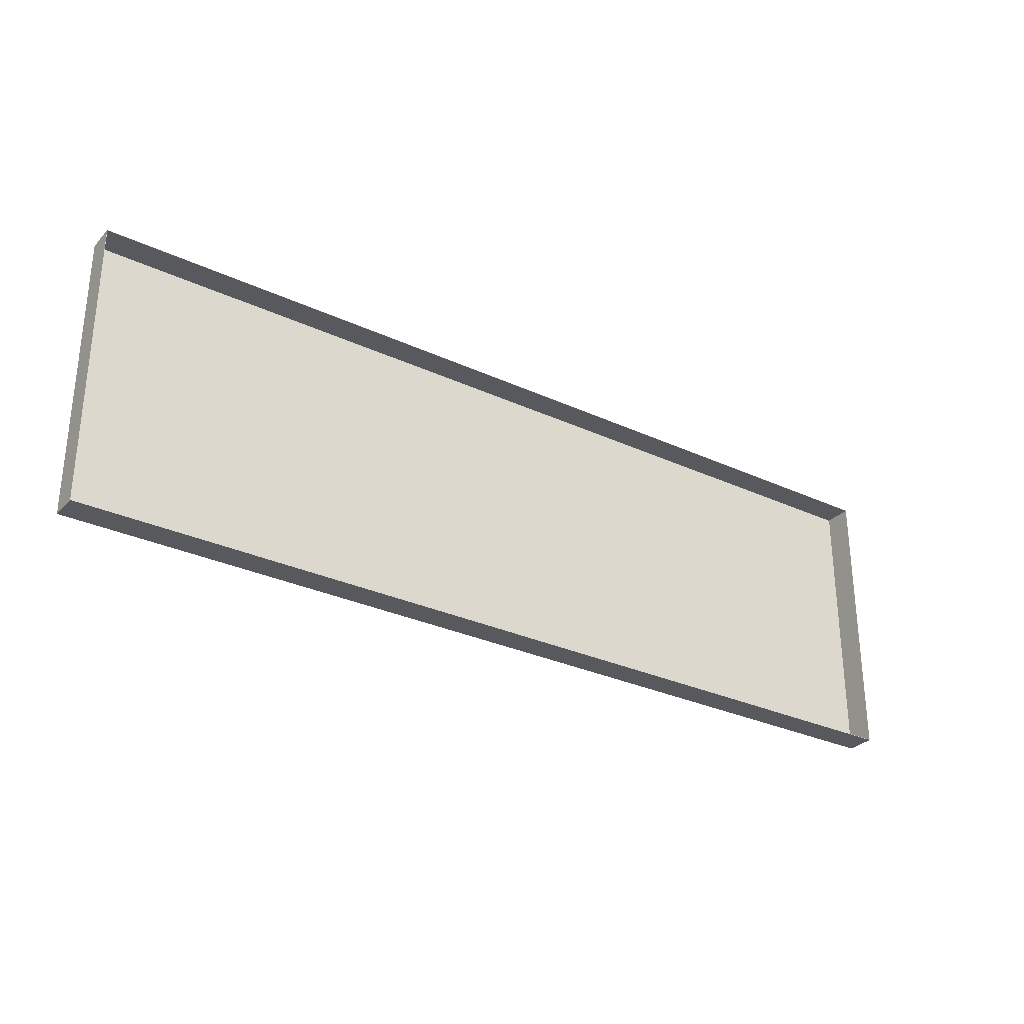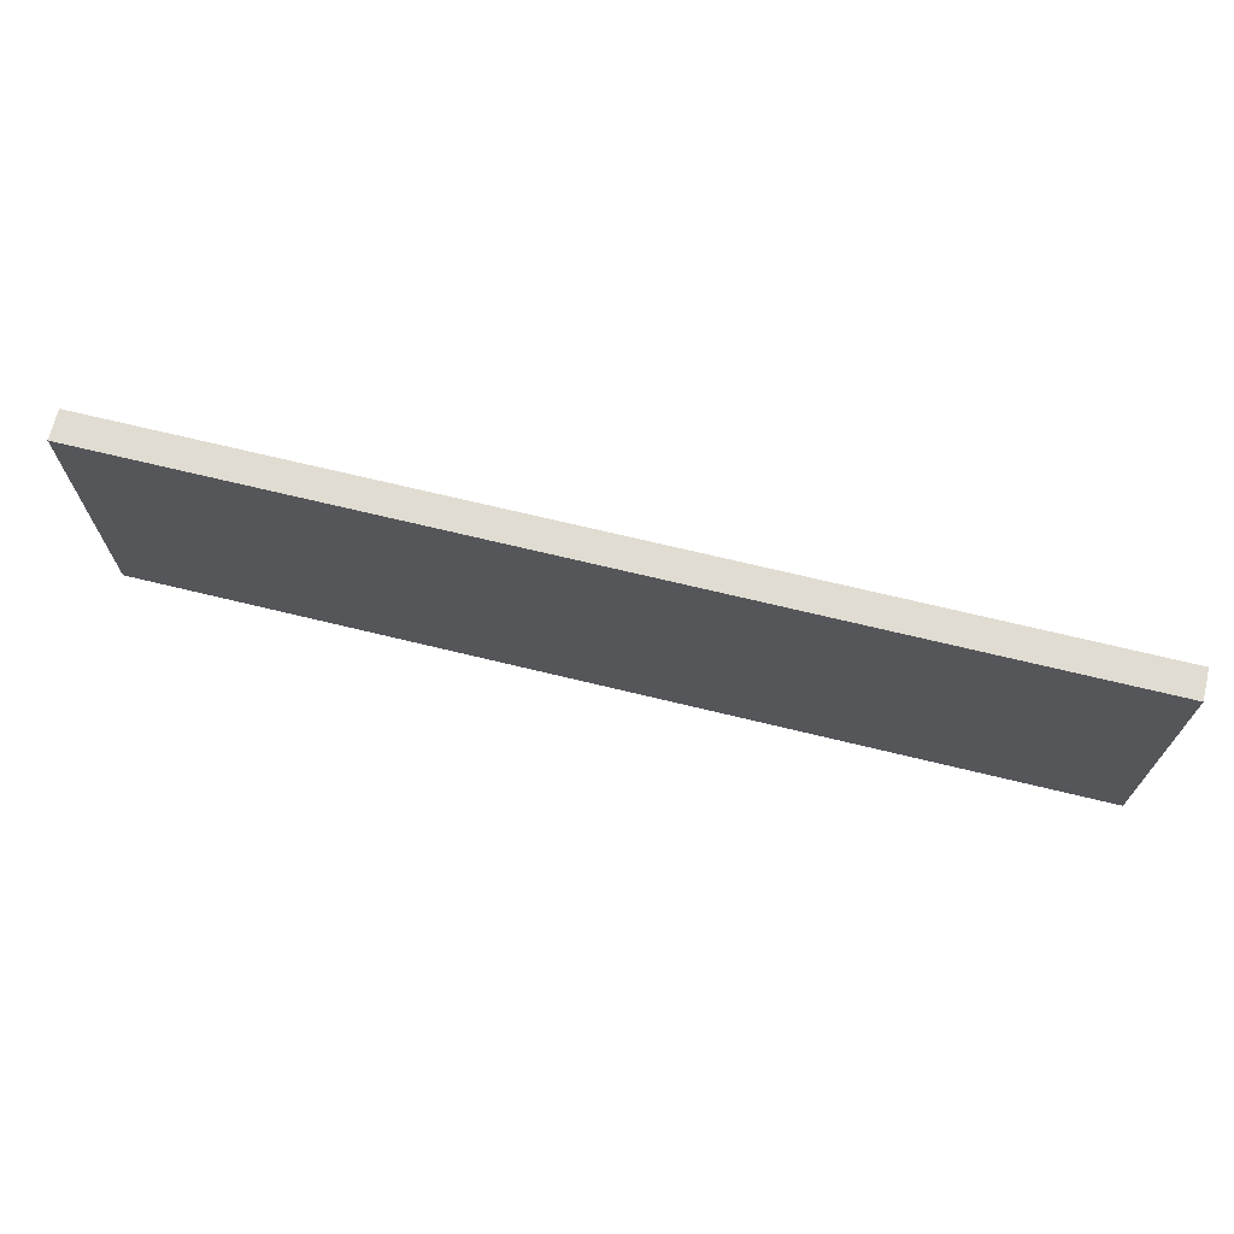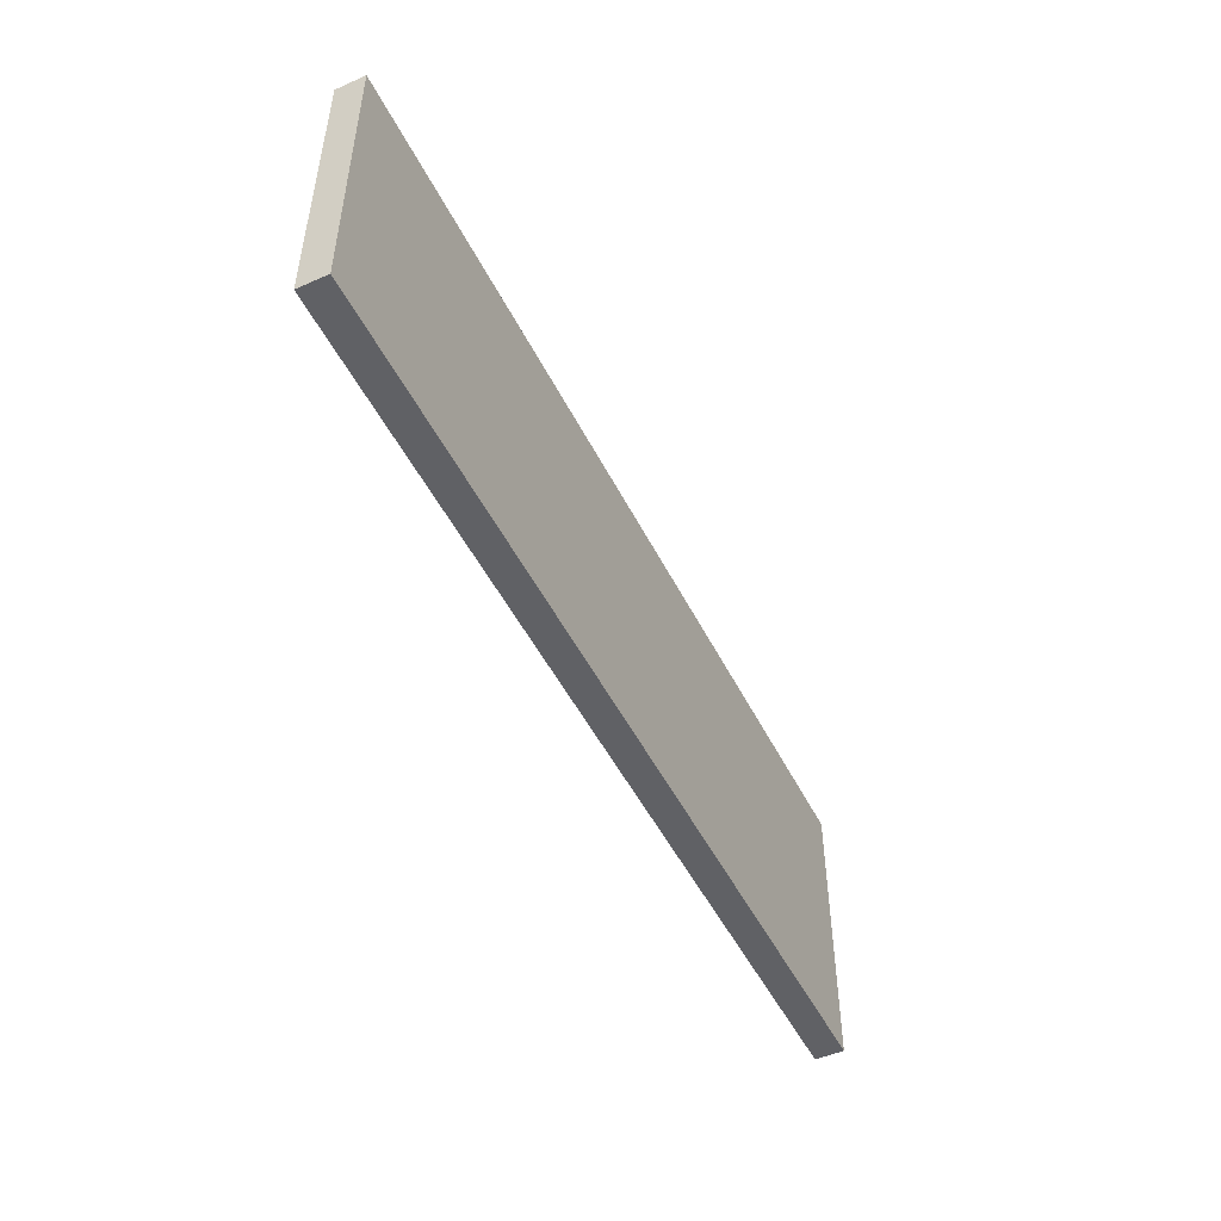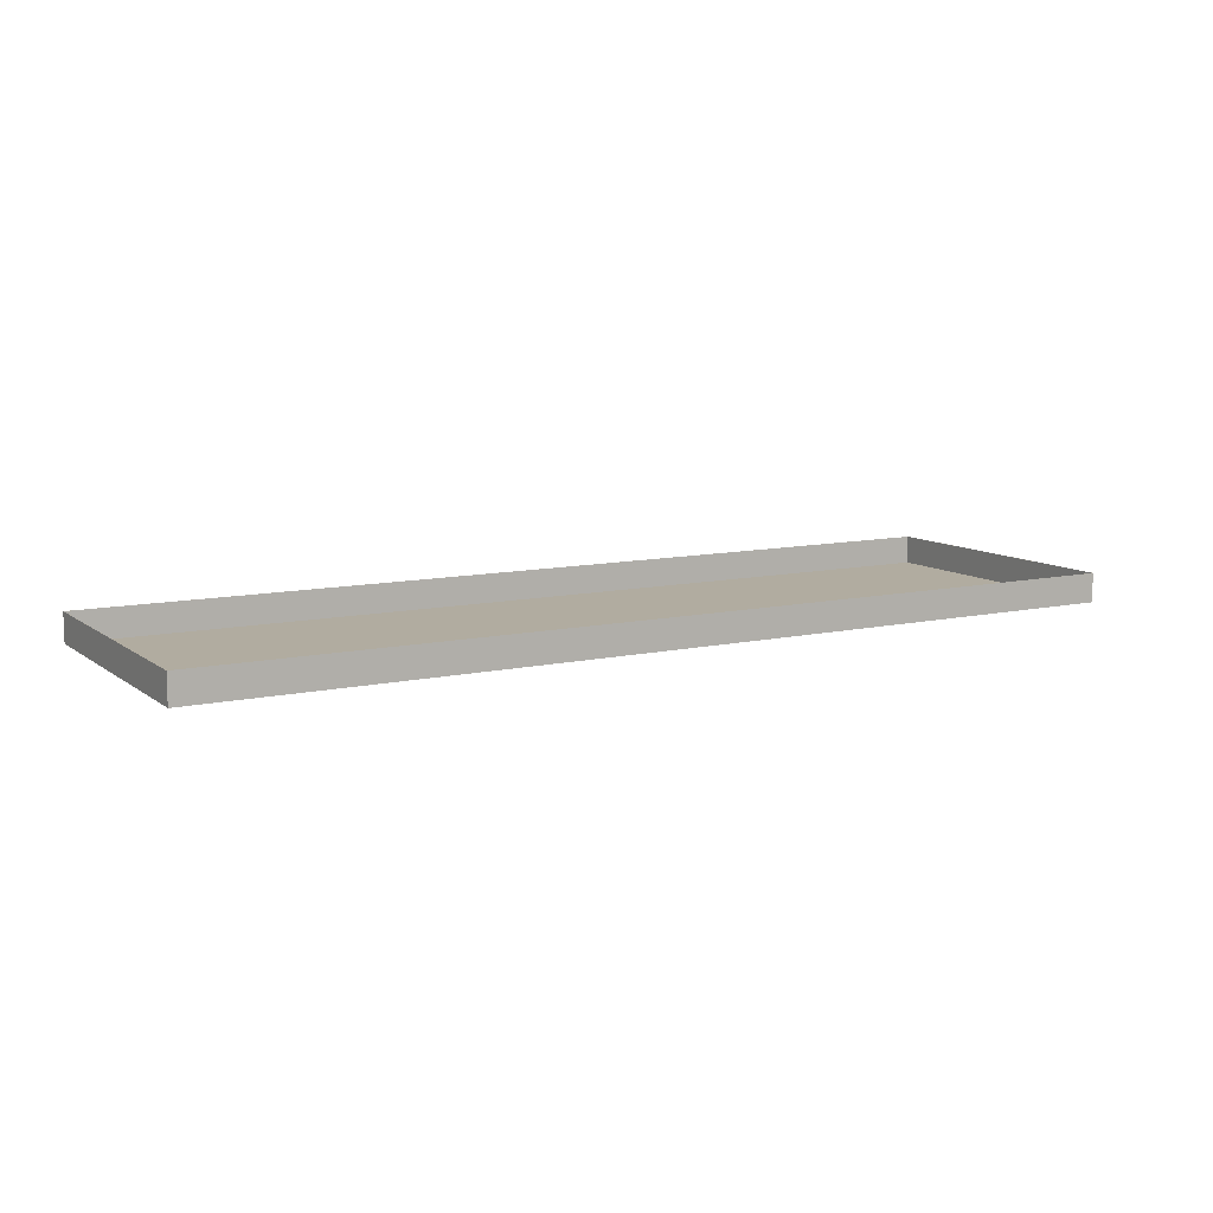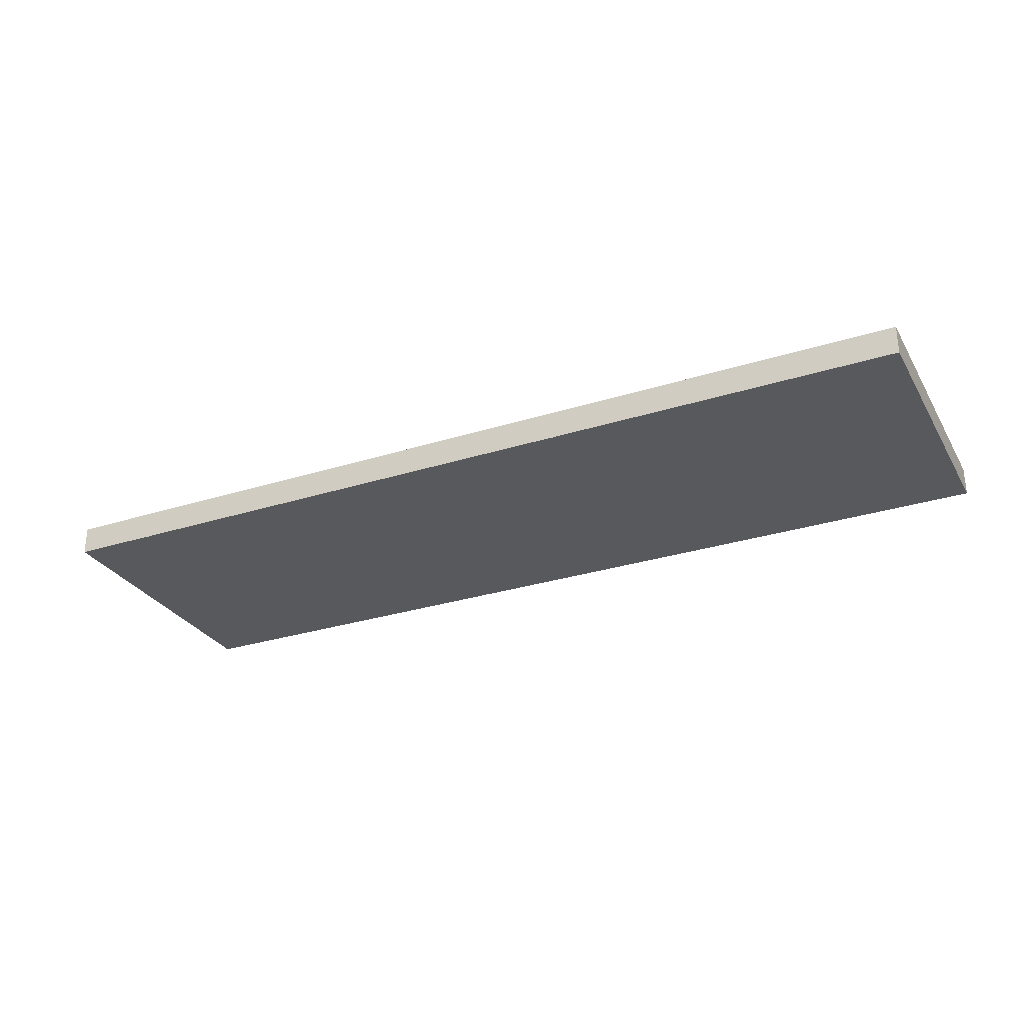
<metadata>
{"format":"obj","ext":"obj","renderer":"f3d","projection":"perspective","resolution":1024,"background":"white","views":[{"elev":-29.8,"azim":-34.3,"up":"+Y"},{"elev":69.3,"azim":-166.3,"up":"+Y"},{"elev":-49.5,"azim":115.9,"up":"+Y"},{"elev":10.1,"azim":150.2,"up":"+Z"},{"elev":-29.2,"azim":-154.8,"up":"+Z"}]}
</metadata>
<code>
g Mesh1 groundplane1 Model
v 311 50 -0.1
v -10 -50 -0.1
v -10 50 -0.1
f 1 2 3
v 311 -50 -0.1
f 2 1 4
f 3 2 1
v -10 50 0
f 2 5 3
v -10 -50 0
f 5 2 6
f 6 2 5
v 311 -50 0
f 2 7 6
f 7 2 4
f 4 2 7
f 4 1 2
f 1 7 4
v 311 50 0
f 7 1 8
f 4 7 1
f 8 1 7
f 1 5 8
f 5 1 3
f 3 1 5
f 8 5 1
f 5 7 8
f 7 5 6
f 6 5 7
f 8 7 5
f 6 7 2
f 3 5 2
g Mesh2 groundplane1 Model
l 2 4
l 3 2
l 1 3
l 4 1
l 4 7
l 6 7
l 2 6
l 5 6
l 3 5
l 8 5
l 1 8
l 7 8
g Mesh3 wall1 Model
v 311.1 50.1 -0.1
v 311.1 -50.1 9.9
v 311.1 -50.1 -0.1
f 9 10 11
v 311.1 50.1 9.9
f 10 9 12
f 11 10 9
v -10.1 -50.1 -0.1
f 10 13 11
v -10.1 -50.1 9.9
f 13 10 14
f 11 13 10
f 13 2 11
v -10.1 50.1 -0.1
f 2 13 15
f 11 2 13
v 311 -50 -0.1
f 11 2 16
f 16 2 11
v -10 -50 9.9
f 17 16 2
v 311 -50 9.9
f 16 17 18
f 2 16 17
f 18 17 16
f 17 10 18
f 17 14 10
v -10.1 50.1 9.9
f 14 17 19
f 19 17 14
v -10 50 9.9
f 20 19 17
f 19 20 12
f 12 20 19
v 311 50 9.9
f 12 20 21
f 21 20 12
v -10 50 -0.1
f 22 21 20
v 311 50 -0.1
f 21 22 23
f 23 22 21
f 22 9 23
f 9 22 15
f 15 22 9
f 2 15 22
f 15 13 2
f 13 19 15
f 19 13 14
f 14 13 19
f 14 10 13
f 10 14 17
f 18 10 17
f 18 10 21
f 21 10 18
f 12 21 10
f 10 21 12
f 12 9 10
f 9 19 12
f 19 9 15
f 15 9 19
f 12 19 9
f 15 19 13
f 21 16 18
f 16 21 23
f 18 16 21
f 23 21 16
f 23 9 16
f 23 9 22
f 16 9 23
f 11 16 9
f 9 16 11
f 22 15 2
f 22 17 2
f 17 22 20
f 2 17 22
f 20 22 17
f 20 21 22
f 17 19 20
g Mesh4 wall1 Model
l 20 21
l 17 20
l 18 17
l 16 18
l 16 2
l 23 16
l 22 23
l 2 22
l 2 17
l 22 20
l 23 21
l 21 18
g Mesh5 wall1 Model
l 11 10
l 9 11
l 9 12
l 15 9
l 15 19
l 13 15
l 13 14
l 11 13
l 10 14
l 12 10
l 19 12
l 14 19

</code>
